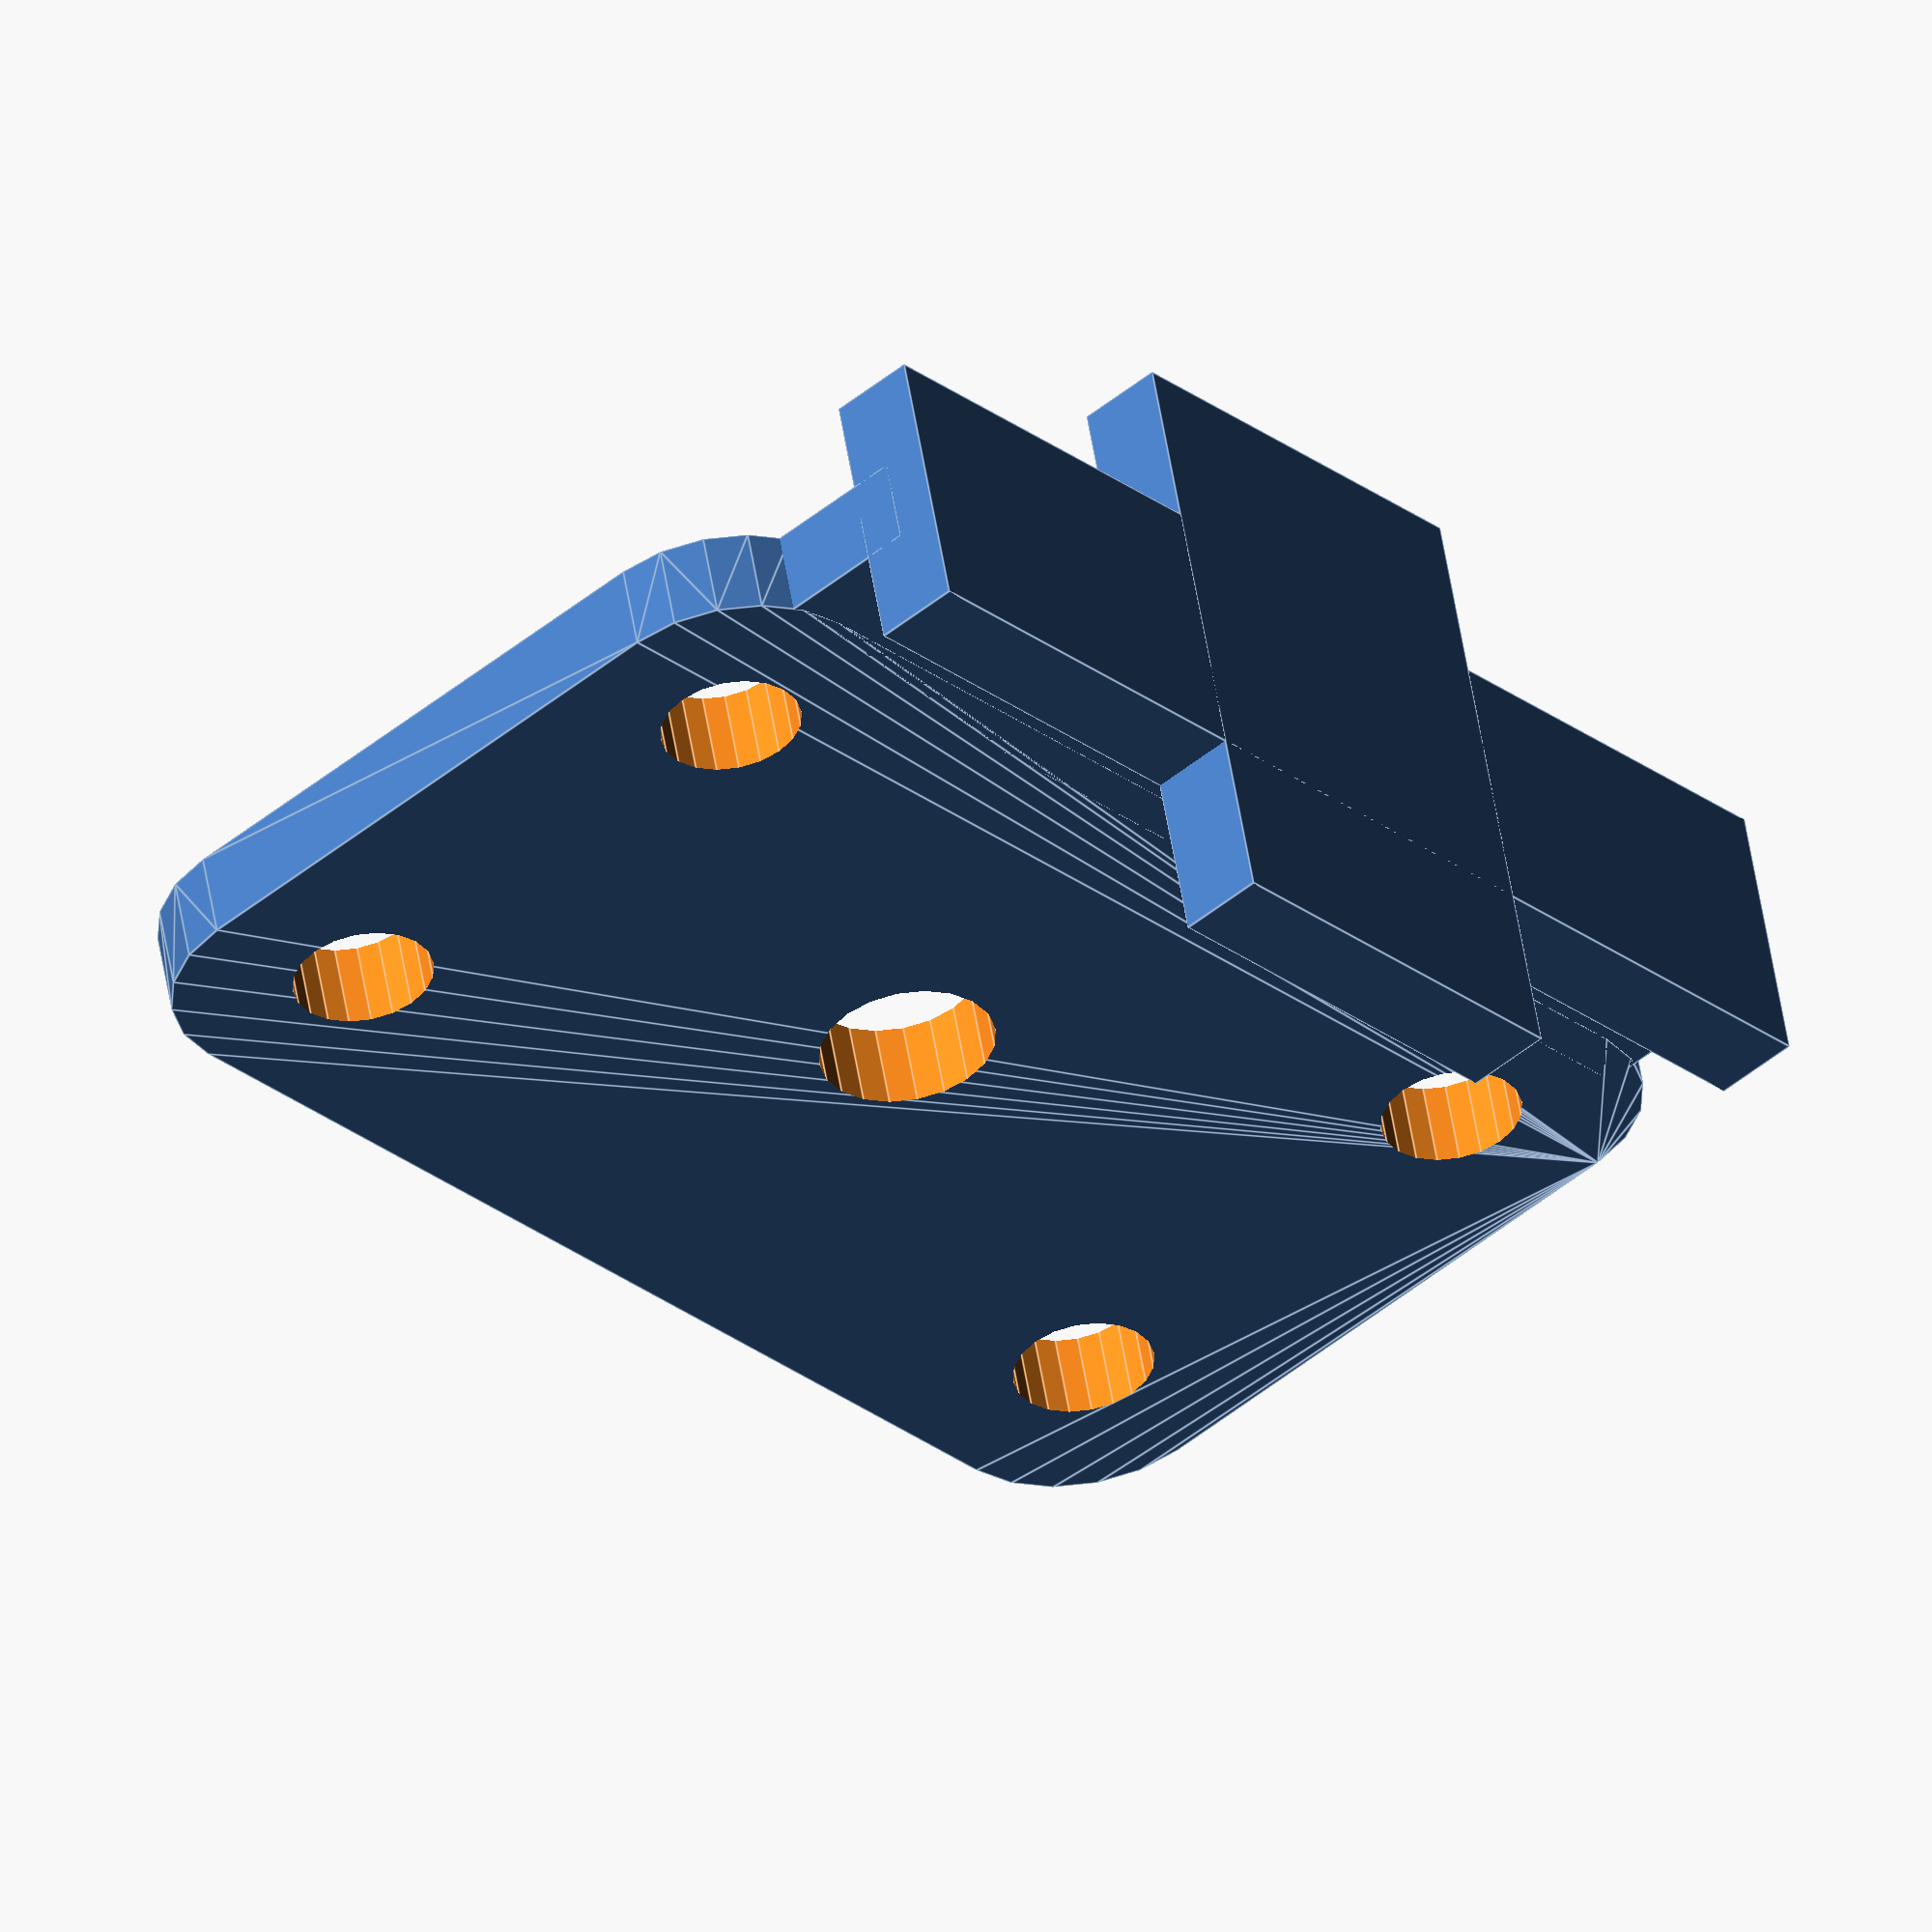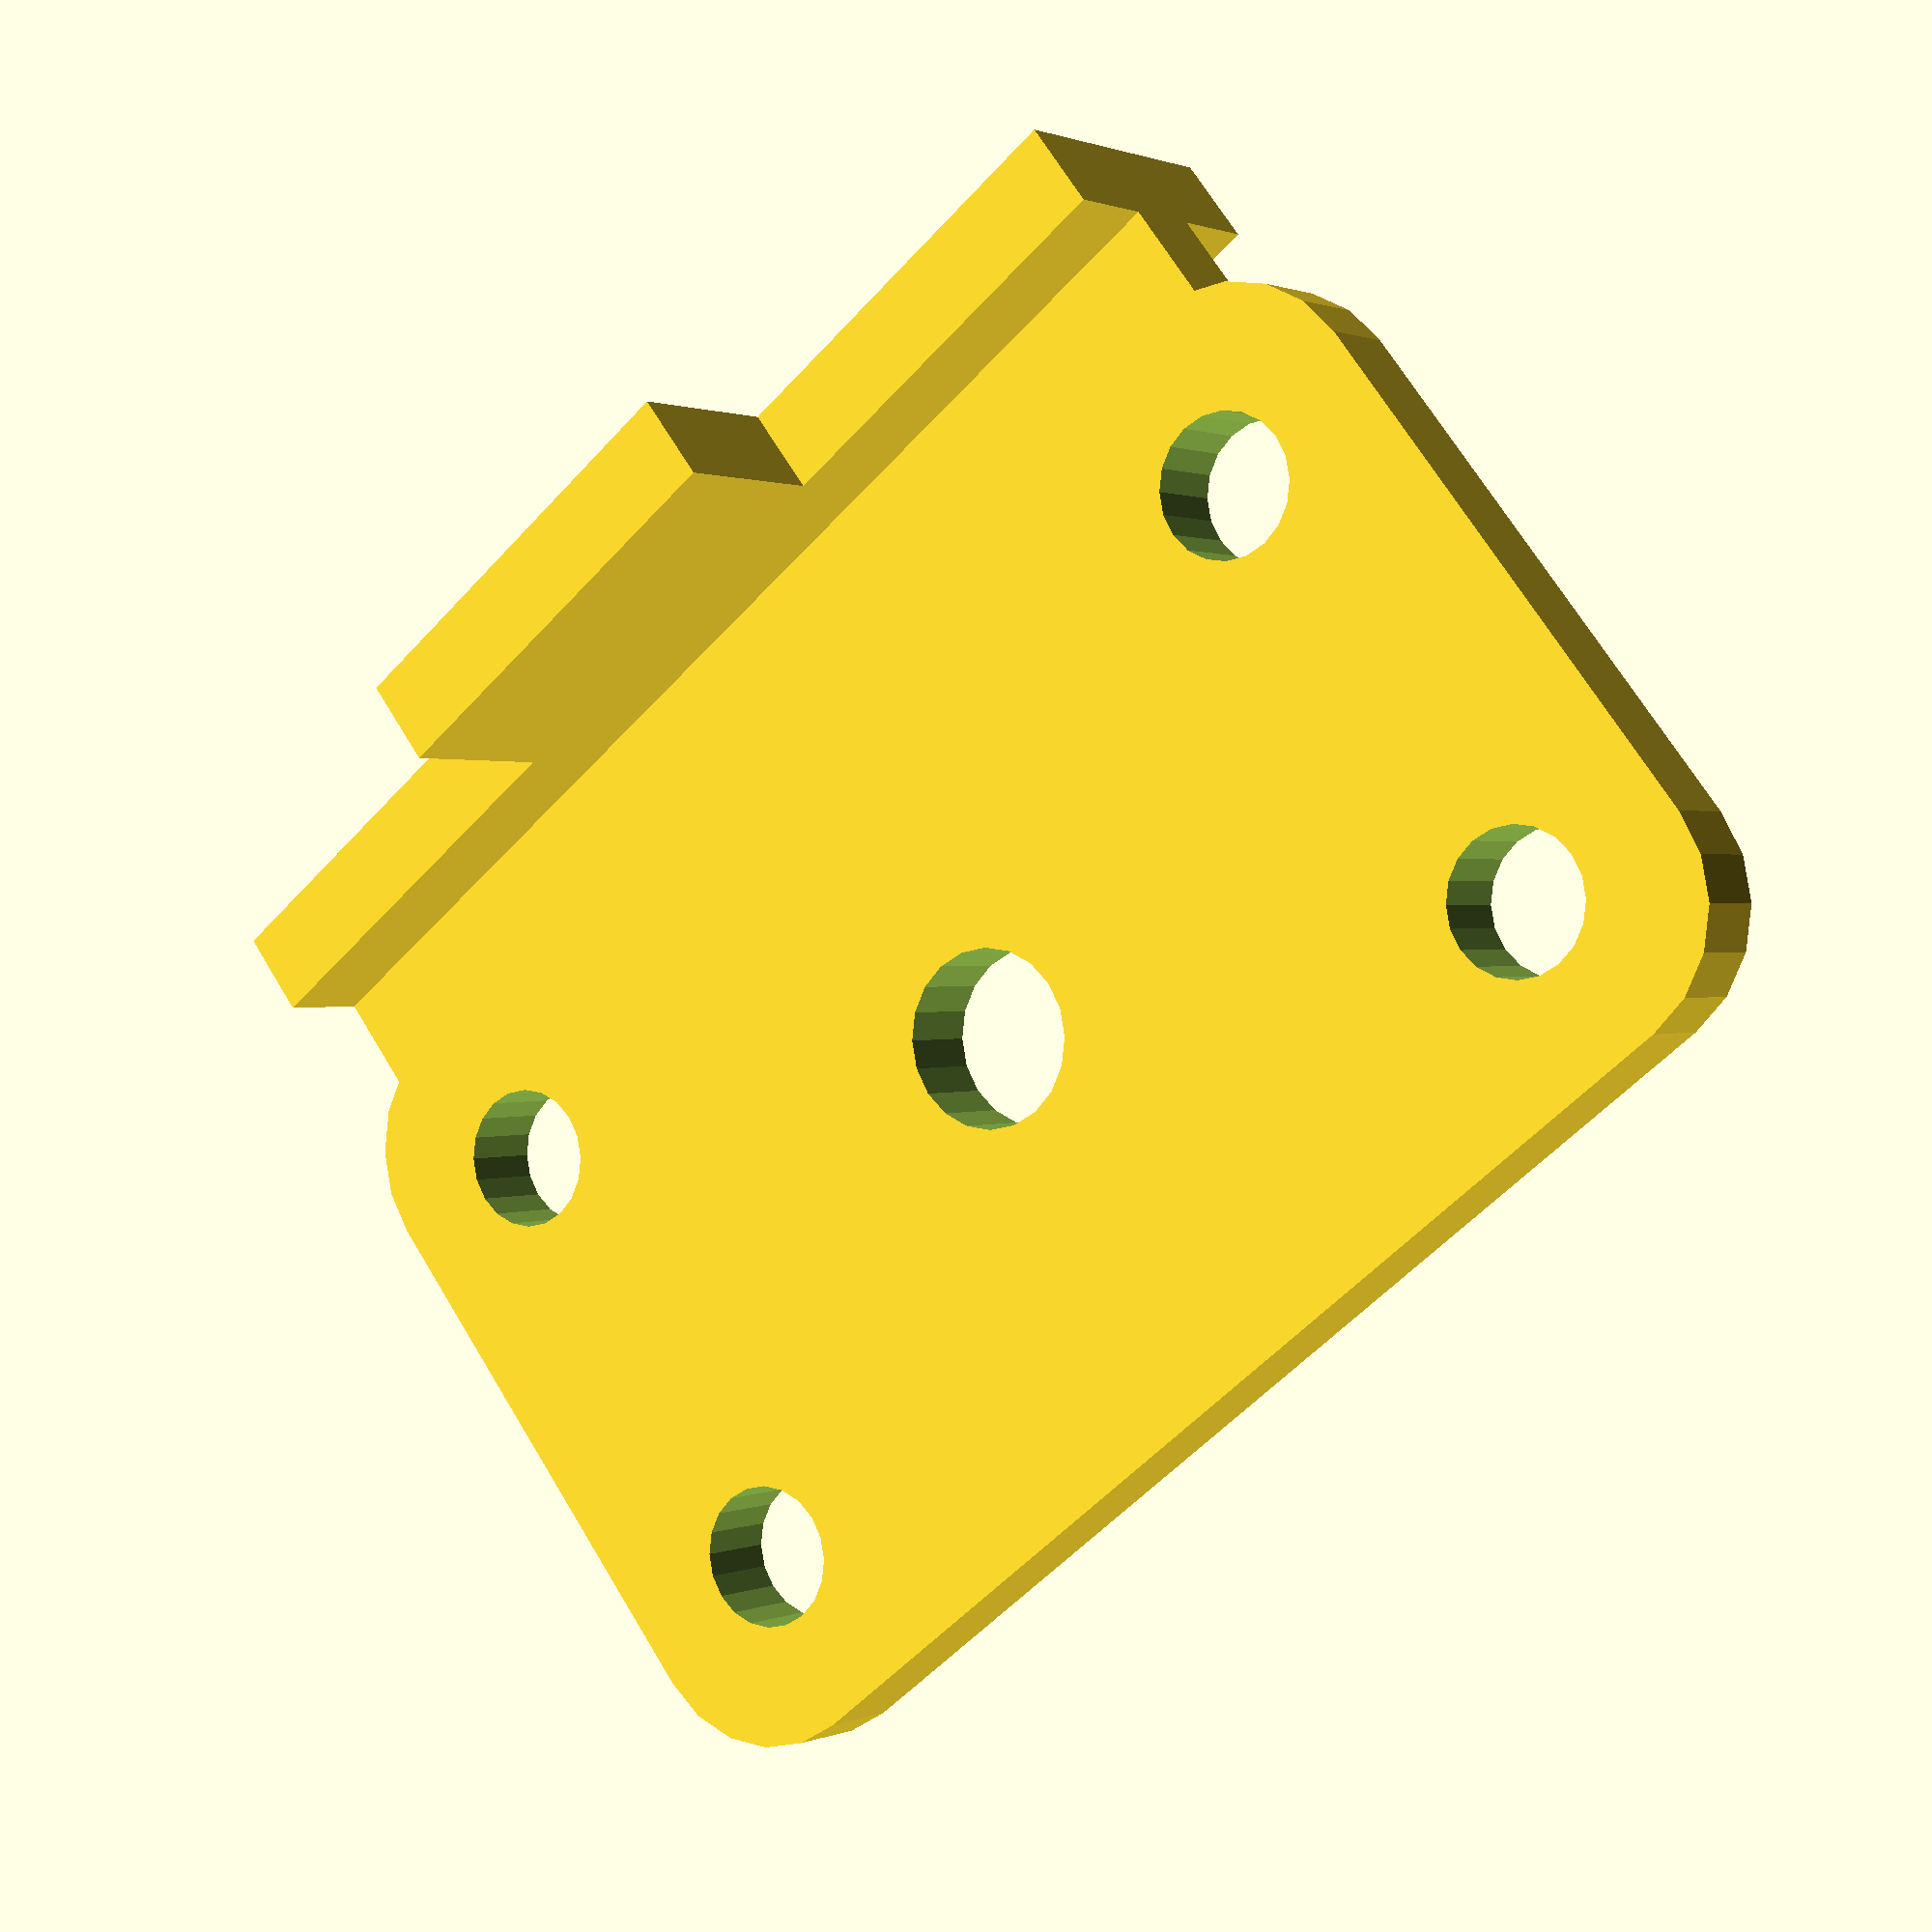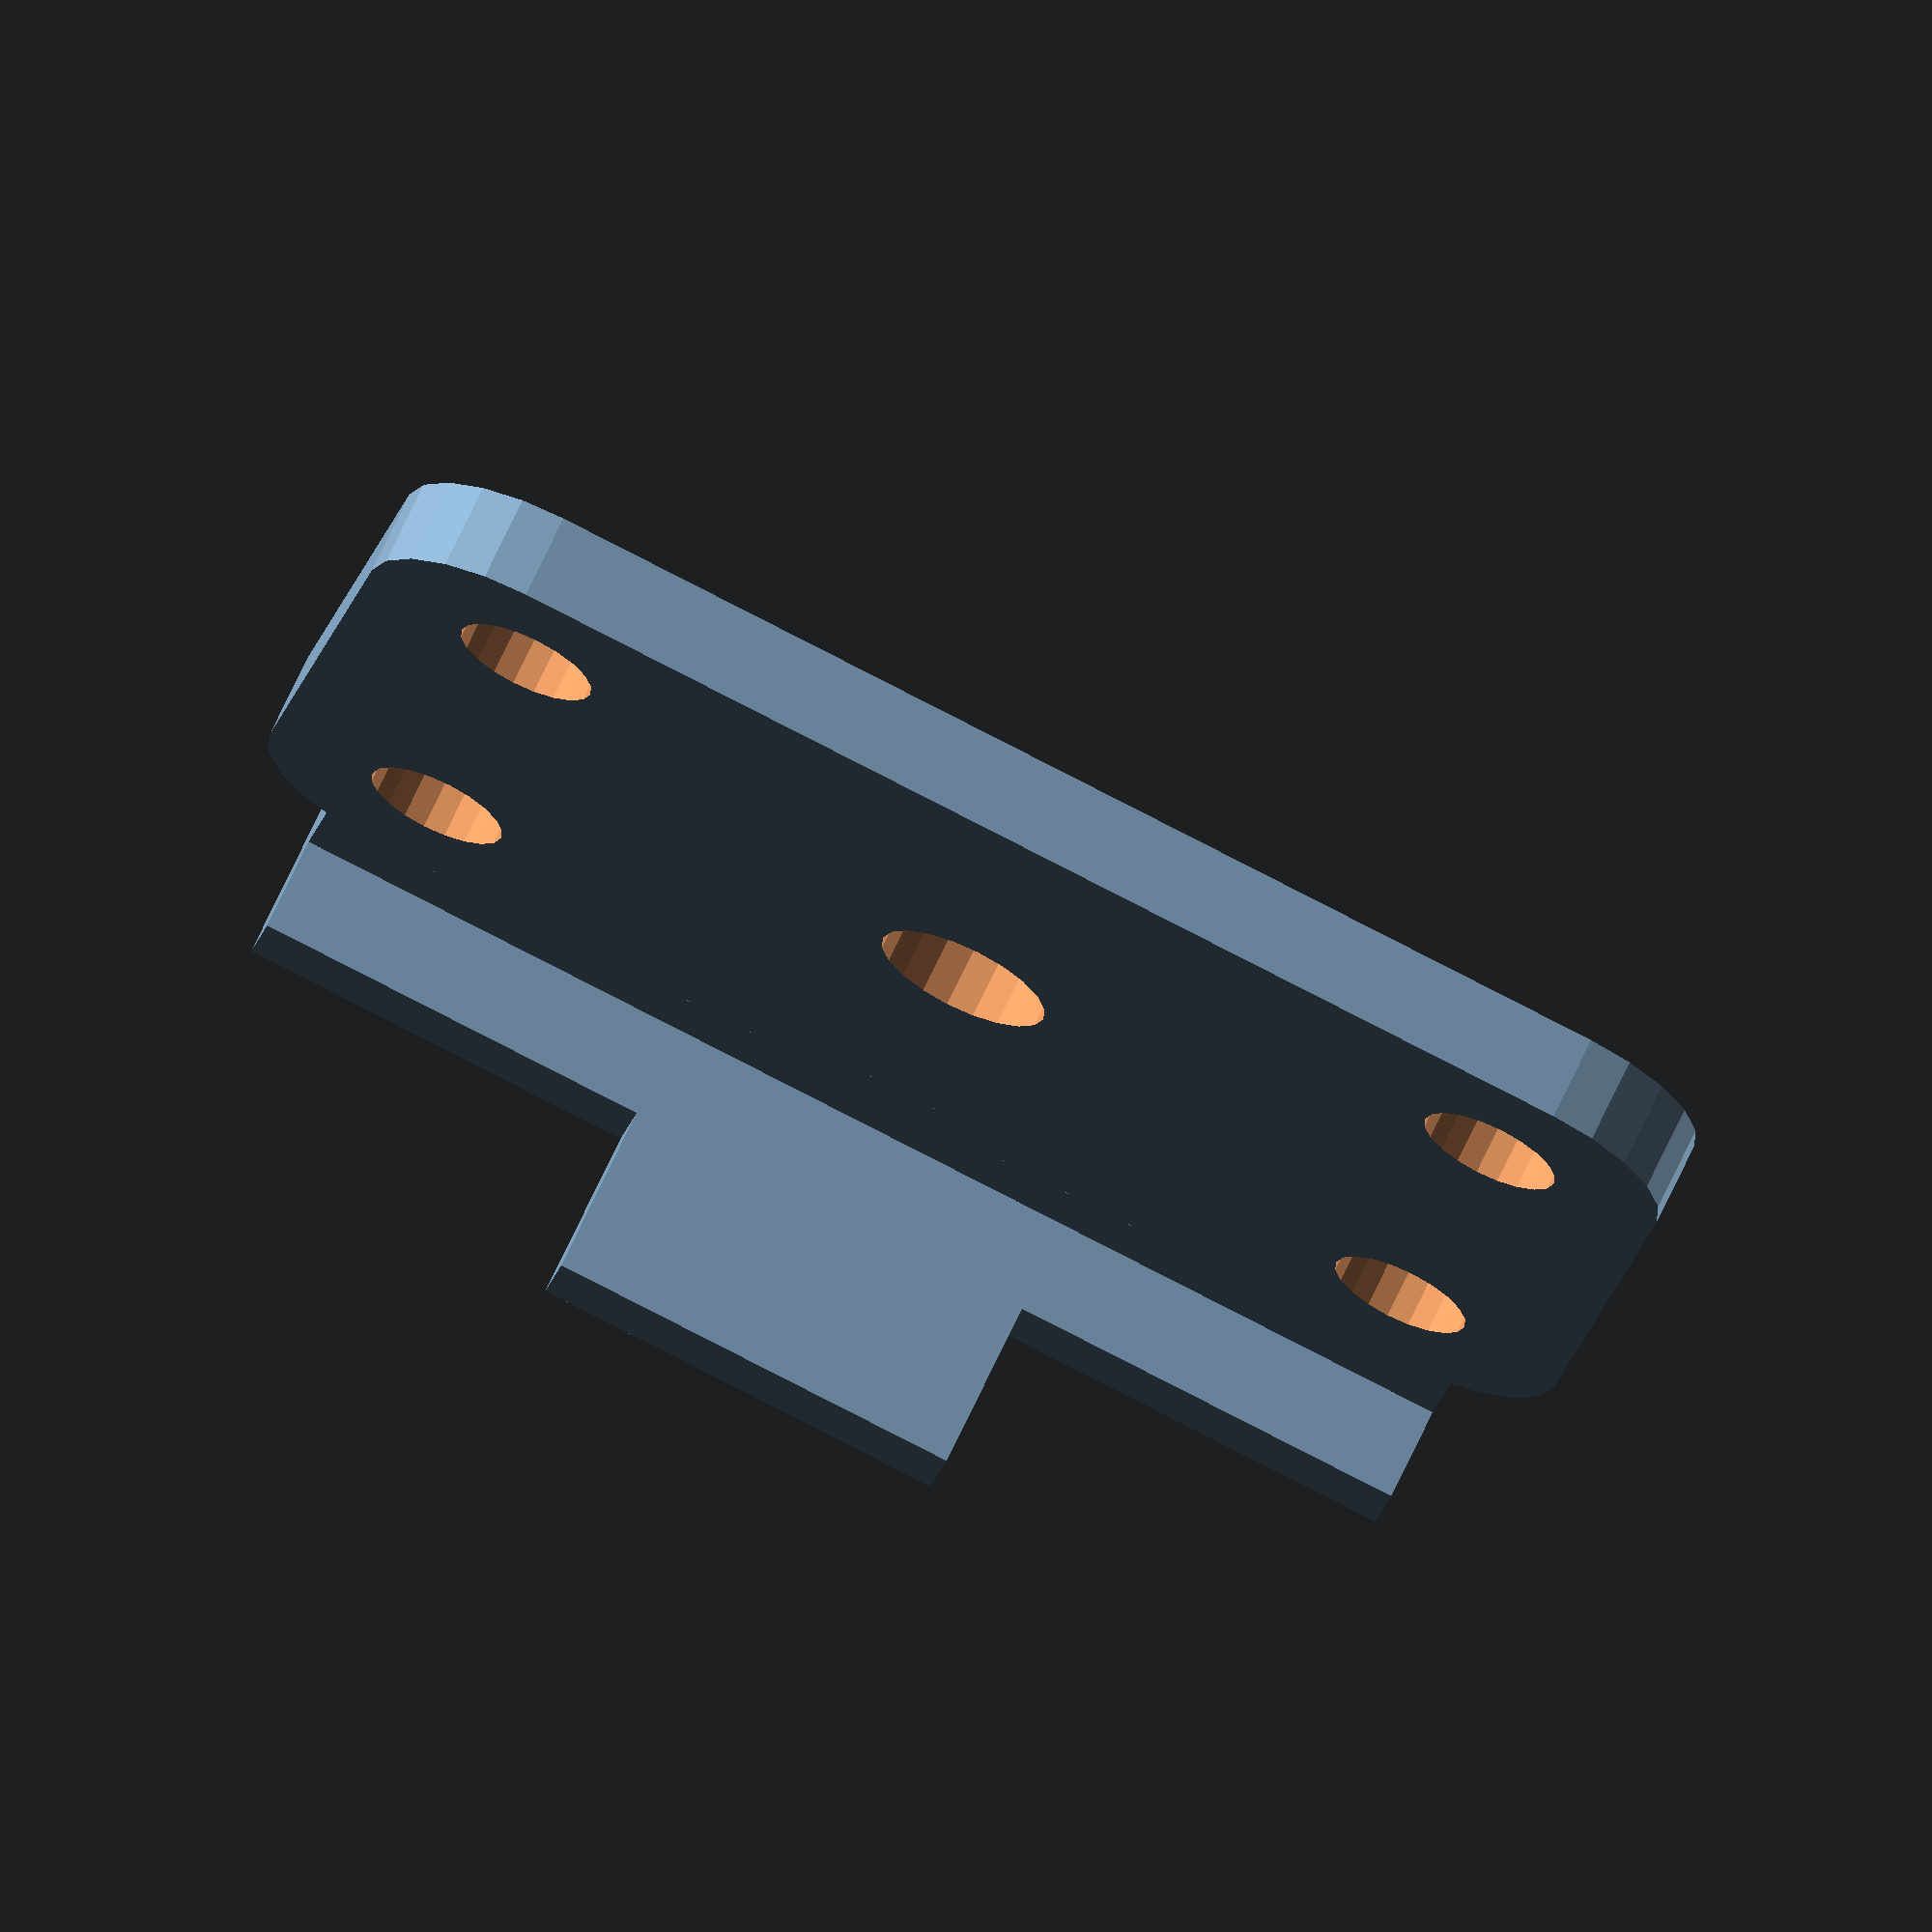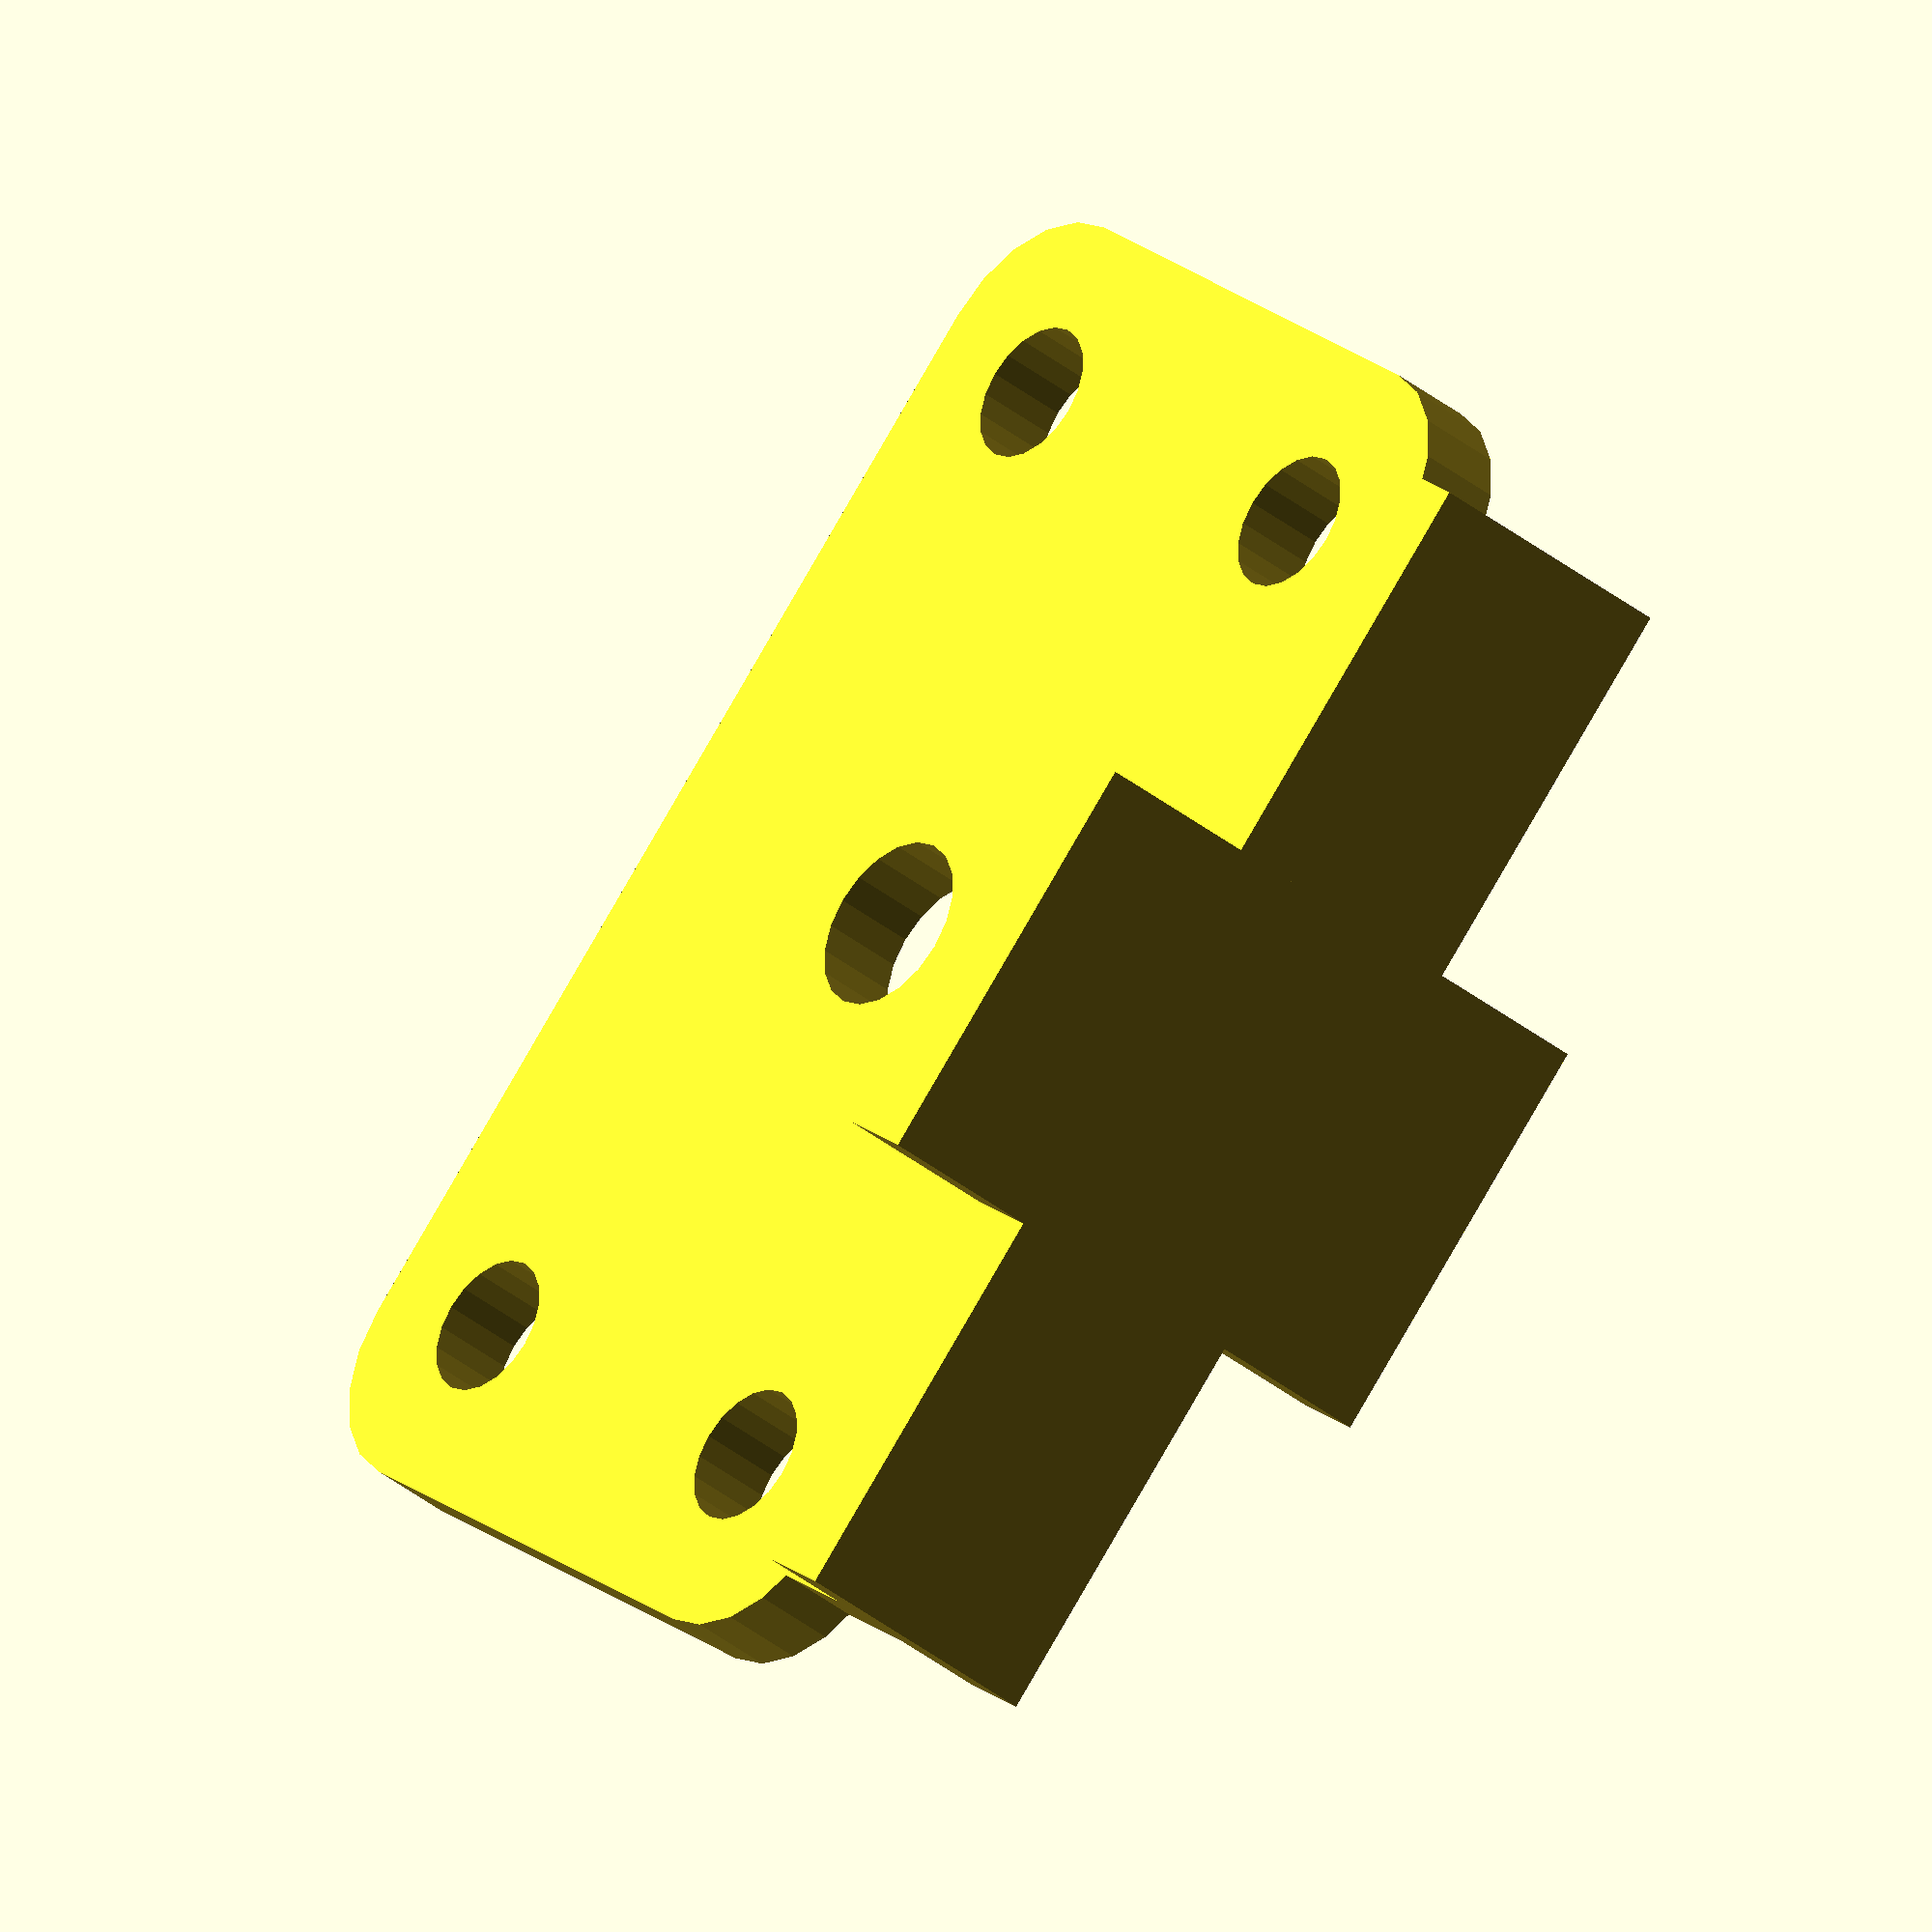
<openscad>
$fn=20;
$fa=0.1;
wall = 2.5;

//part for gripper
height = 8;
width = 35;
thingW = 12;
thingH = 5;

//part for ...
width2 = 40;
height2 = 24;
rounding = 4;
h1=2.5;
h2=2;
d=5;


d2=5;


merged();



module merged() {
	union(){
		translate([-wall/2+height/2,(width2-width)/2,wall/2]) {
			cube([wall,width,d2]);
		}
		translate([0,(width2-width)/2,0]) {
			part1();
		}
		translate([wall/2+height/2,0,d2]) {
			rotate([0,-90,0])
				part2();
		}
	}
}

module part1() {
	union(){
		cube([height,width,wall]);
		translate([-thingH,(width-thingW)/2,0])
			cube([height+2*thingH,thingW,wall]);
	}
}

module part2() {
	difference() {
		translate([rounding,rounding,0]) {
			minkowski() {
				cube([height2-2*rounding,width2-2*rounding,wall-0.1]);
				cylinder(r=rounding, h=0.1);
			}
		}
		translate([height2/2,width2/2,-0.5]) cylinder(r=h1, h=wall+1);
		translate([d,d,-0.5]) cylinder(r=h2, h=wall+1);
		translate([height2-d,d,-0.5]) cylinder(r=h2, h=wall+1);
		translate([d,width2-d,-0.5]) cylinder(r=h2, h=wall+1);
		translate([height2-d,width2-d,-0.5]) cylinder(r=h2, h=wall+1);
	}
}
</openscad>
<views>
elev=46.8 azim=103.2 roll=133.2 proj=o view=edges
elev=112.7 azim=229.8 roll=210.9 proj=p view=solid
elev=16.8 azim=295.1 roll=349.8 proj=o view=solid
elev=162.7 azim=324.2 roll=30.7 proj=o view=wireframe
</views>
